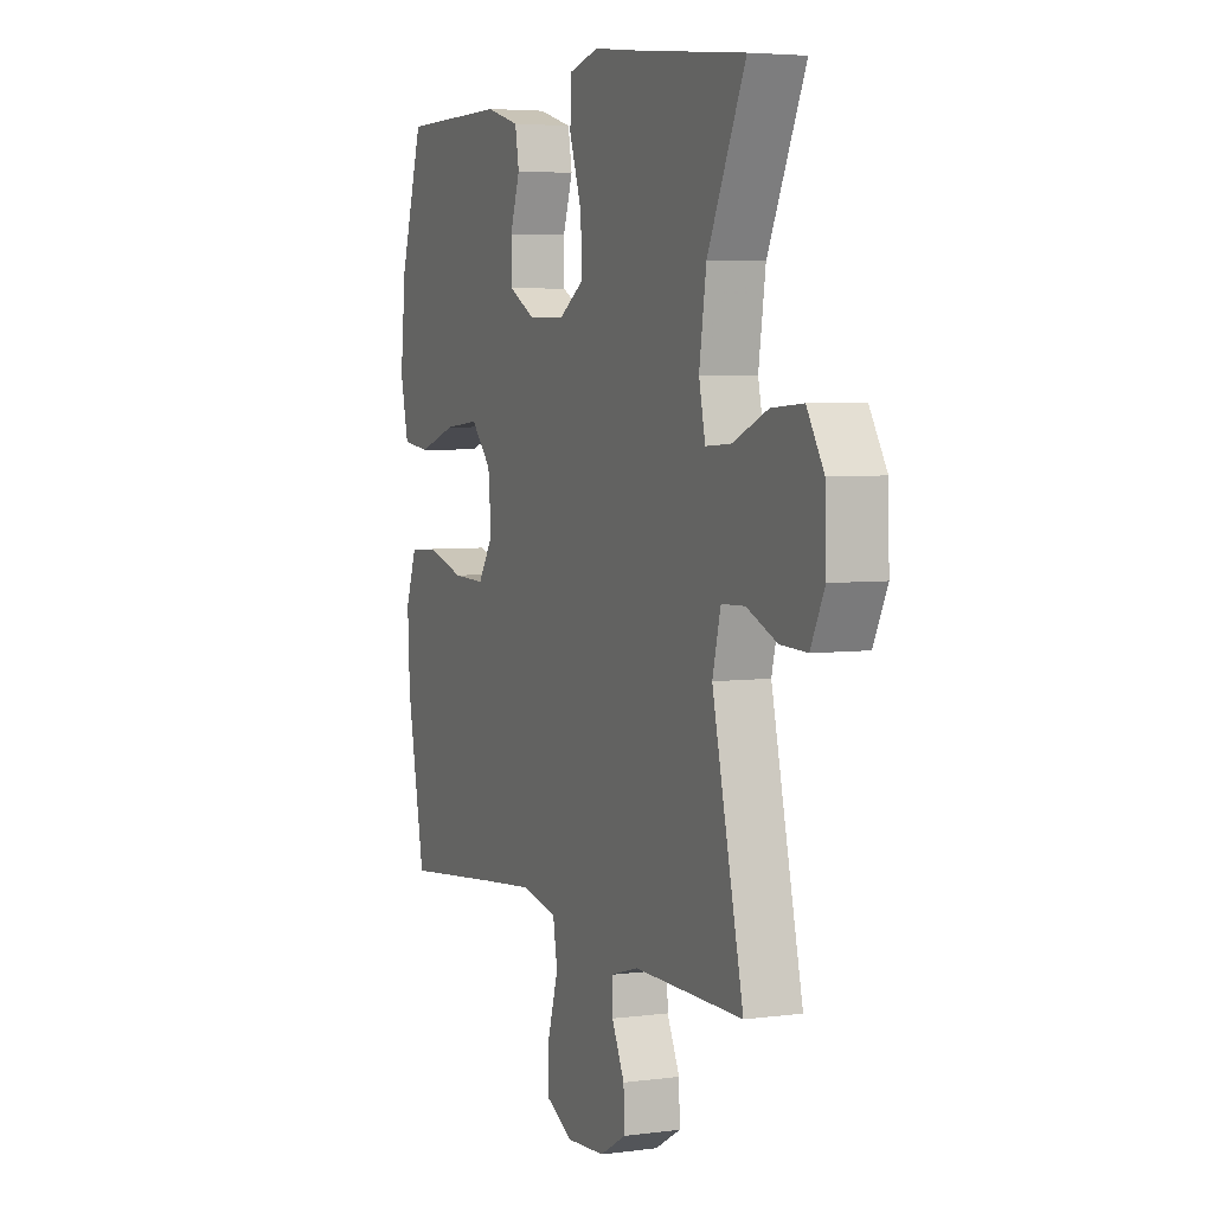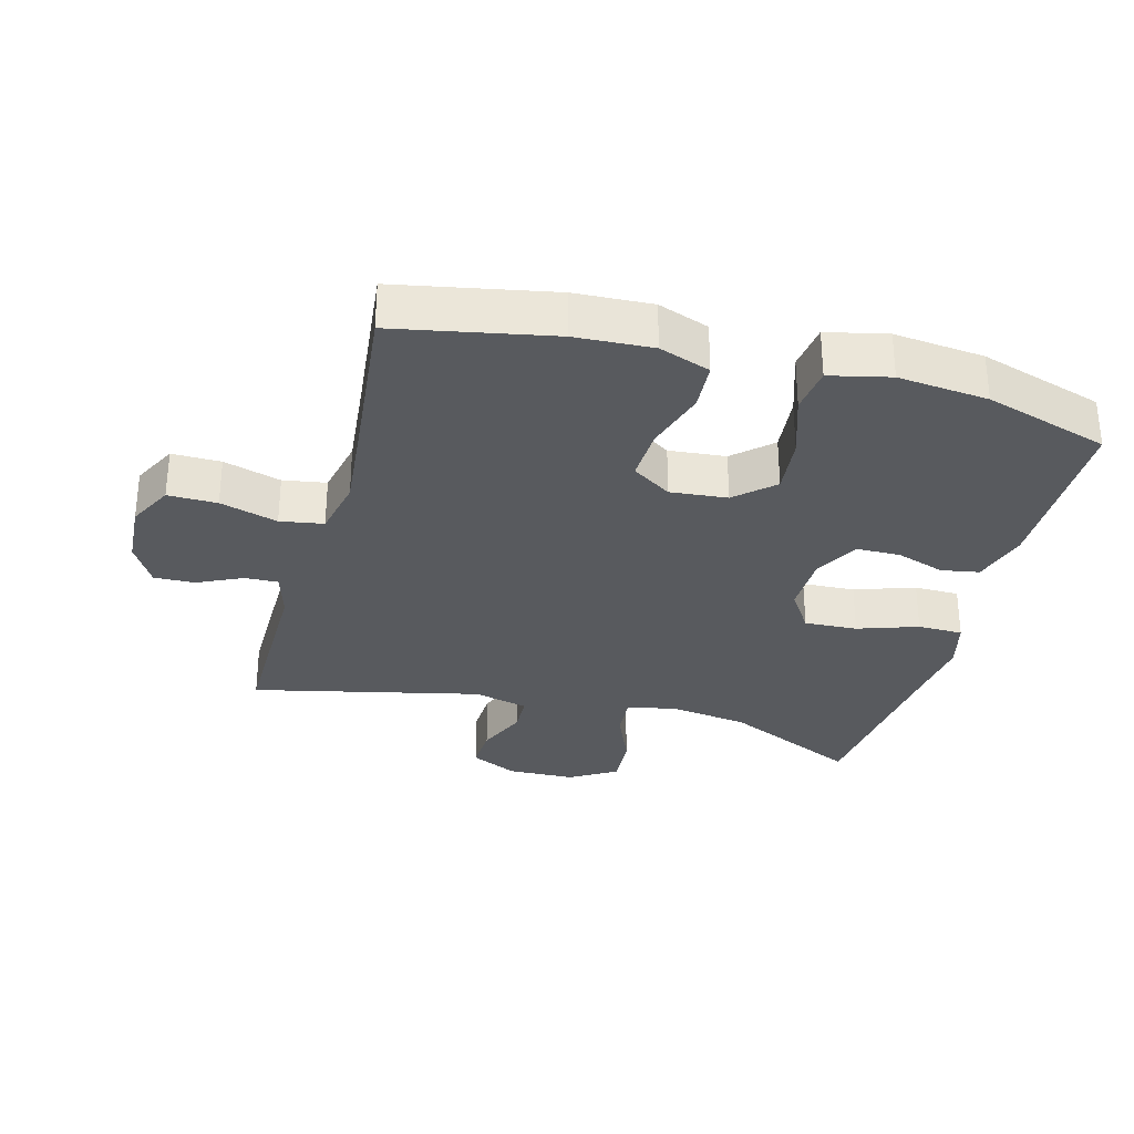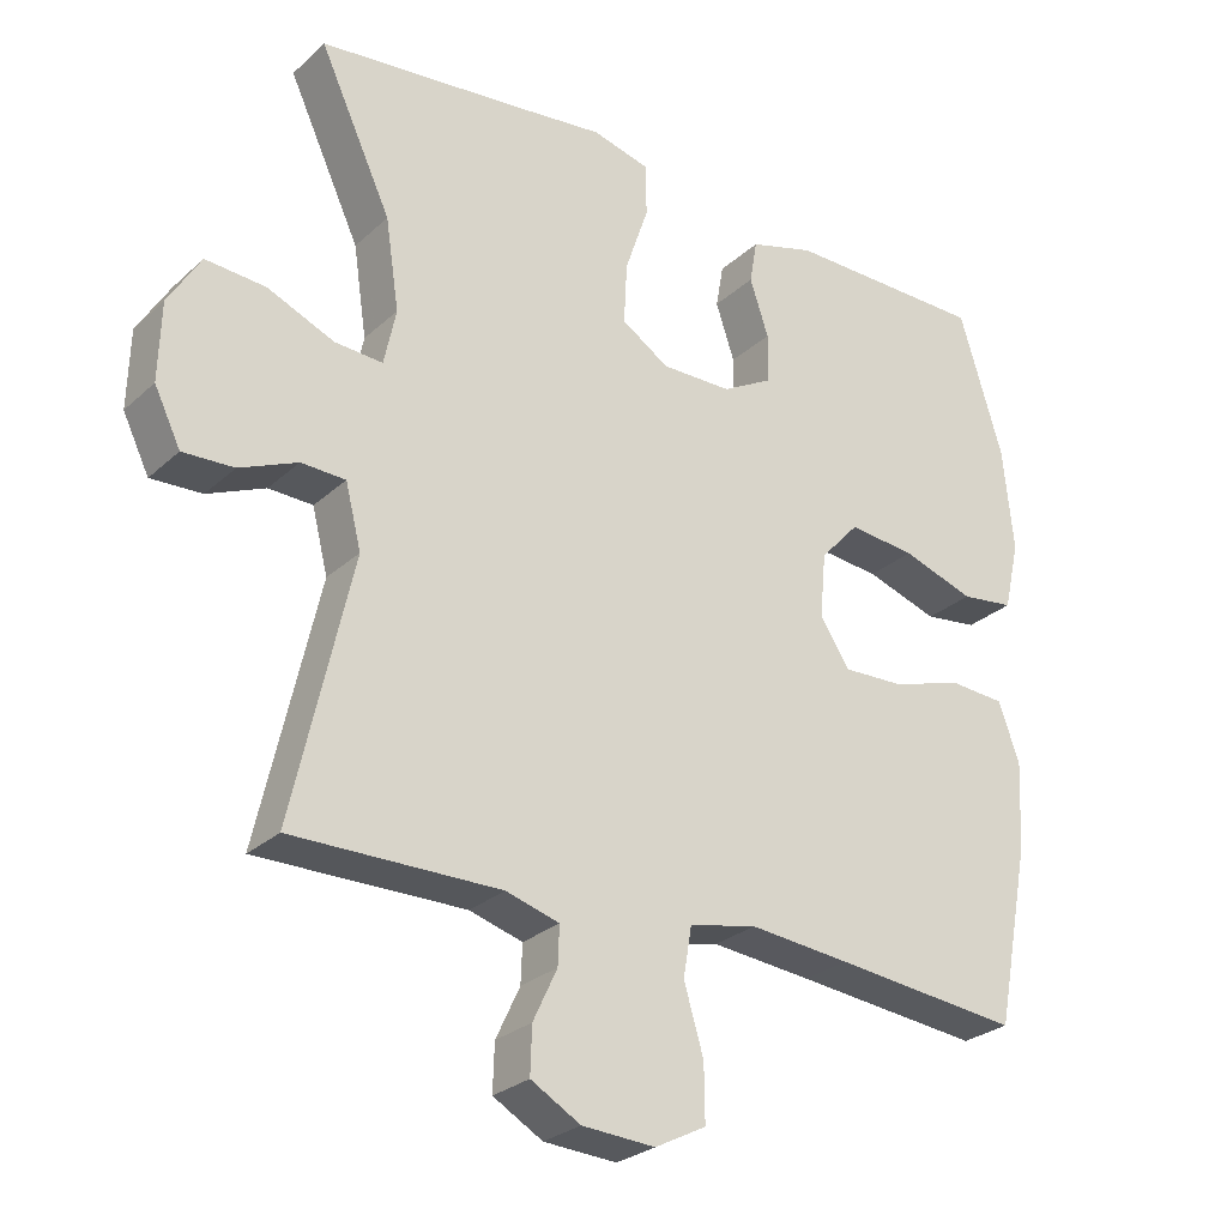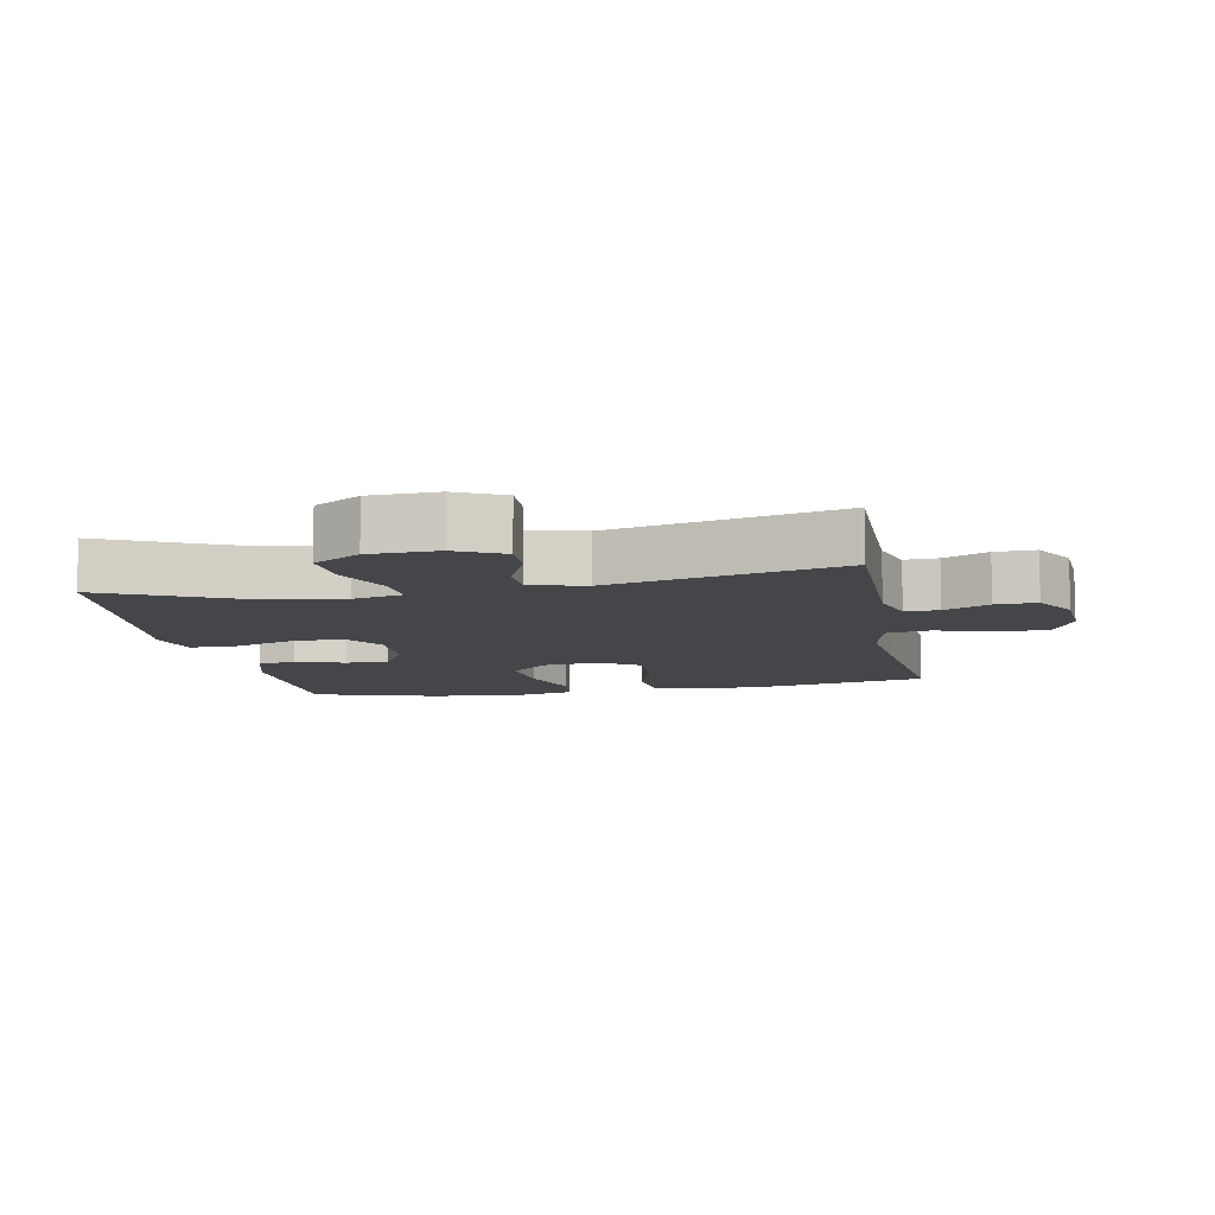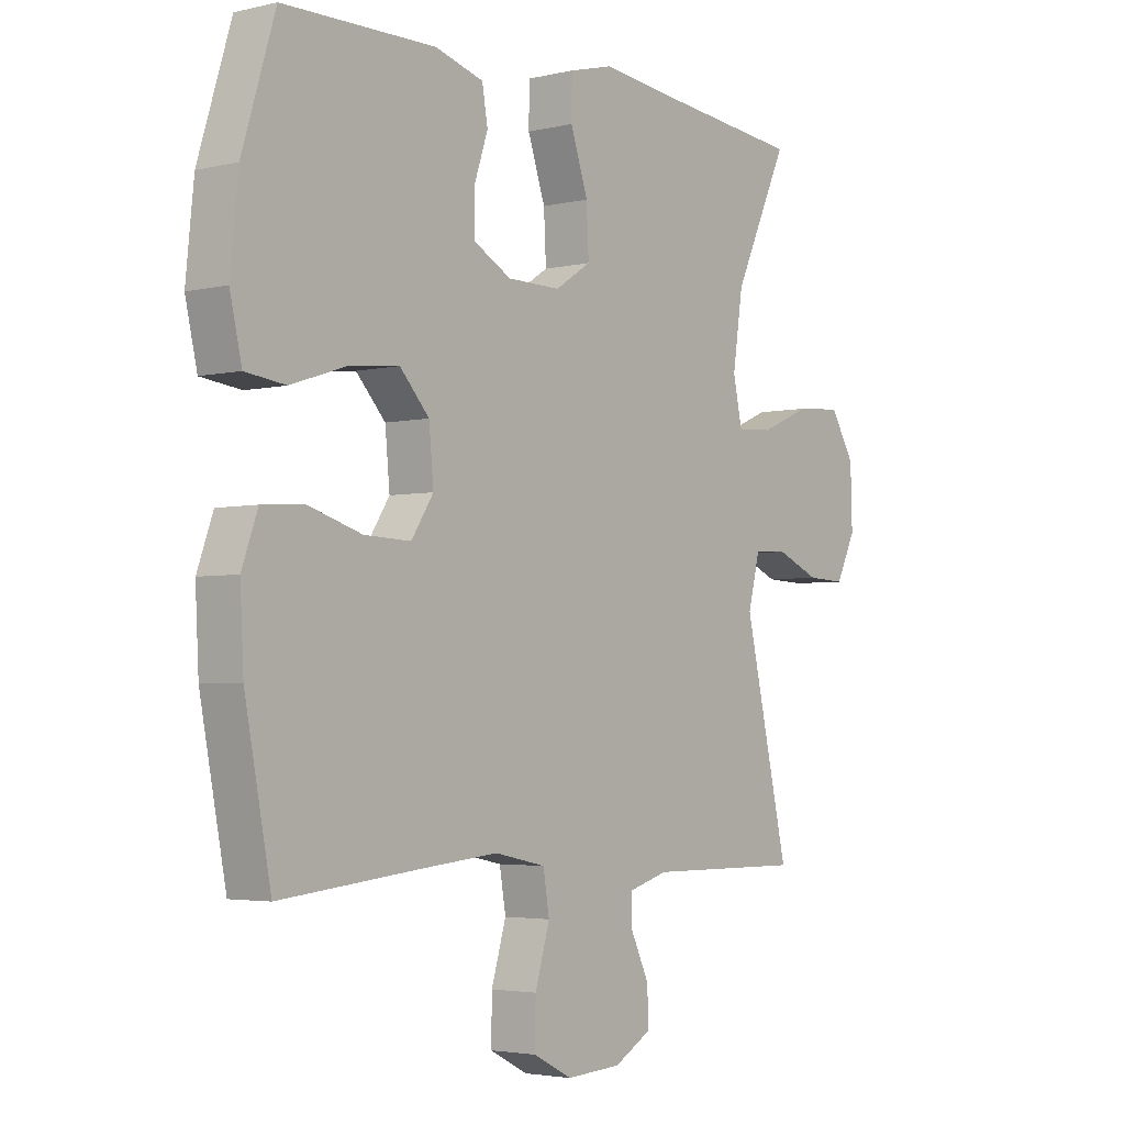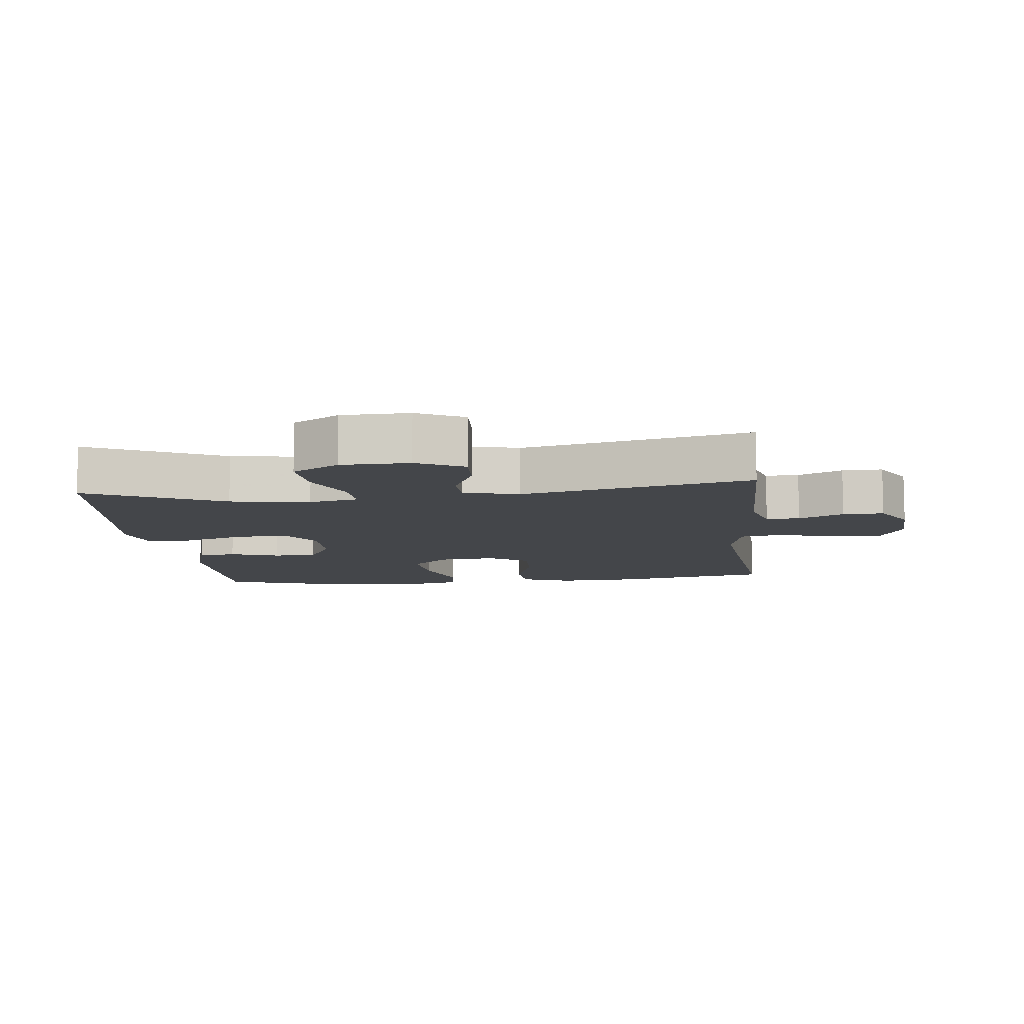
<metadata>
{"format":"obj","ext":"obj","renderer":"f3d","projection":"perspective","resolution":1024,"background":"white","views":[{"elev":4.6,"azim":66.8,"up":"+Z"},{"elev":-31.1,"azim":-105.1,"up":"+Y"},{"elev":-27.1,"azim":143.8,"up":"+Z"},{"elev":-9.6,"azim":100.9,"up":"+Y"},{"elev":-3.4,"azim":-51.4,"up":"+Z"},{"elev":-9.5,"azim":96.1,"up":"+Y"}]}
</metadata>
<code>
v 0.5 0.07 0.5
v 0.404 0.07 0.293
v 0.386 0.07 0.172
v 0.402 0.07 0.097
v 0.466 0.07 0.101
v 0.555 0.07 0.139
v 0.635 0.07 0.145
v 0.678 0.07 0.074
v 0.681 0.07 -0.03
v 0.646 0.07 -0.102
v 0.578 0.07 -0.099
v 0.501 0.07 -0.066
v 0.442 0.07 -0.068
v 0.421 0.07 -0.152
v 0.5 0.07 -0.5
v 0.223 0.07 -0.498
v 0.152 0.07 -0.519
v 0.154 0.07 -0.57
v 0.186 0.07 -0.638
v 0.188 0.07 -0.7
v 0.122 0.07 -0.738
v 0.025 0.07 -0.744
v -0.043 0.07 -0.709
v -0.042 0.07 -0.634
v -0.016 0.07 -0.546
v -0.027 0.07 -0.48
v -0.117 0.07 -0.461
v -0.251 0.07 -0.474
v -0.5 0.07 -0.5
v -0.546 0.07 -0.261
v -0.552 0.07 -0.143
v -0.524 0.07 -0.065
v -0.45 0.07 -0.06
v -0.355 0.07 -0.089
v -0.273 0.07 -0.092
v -0.234 0.07 -0.032
v -0.242 0.07 0.055
v -0.294 0.07 0.112
v -0.383 0.07 0.103
v -0.48 0.07 0.071
v -0.551 0.07 0.08
v -0.572 0.07 0.172
v -0.558 0.07 0.31
v -0.5 0.07 0.5
v -0.232 0.07 0.502
v -0.146 0.07 0.477
v -0.136 0.07 0.419
v -0.161 0.07 0.344
v -0.16 0.07 0.278
v -0.093 0.07 0.241
v 0.001 0.07 0.24
v 0.064 0.07 0.281
v 0.06 0.07 0.362
v 0.029 0.07 0.454
v 0.03 0.07 0.523
v 0.107 0.07 0.543
v 0.227 0.07 0.529
v 0.5 0 0.5
v 0.404 0 0.293
v 0.386 0 0.172
v 0.402 0 0.097
v 0.466 0 0.101
v 0.555 0 0.139
v 0.635 0 0.145
v 0.678 0 0.074
v 0.681 0 -0.03
v 0.646 0 -0.102
v 0.578 0 -0.099
v 0.501 0 -0.066
v 0.442 0 -0.068
v 0.421 0 -0.152
v 0.5 0 -0.5
v 0.223 0 -0.498
v 0.152 0 -0.519
v 0.154 0 -0.57
v 0.186 0 -0.638
v 0.188 0 -0.7
v 0.122 0 -0.738
v 0.025 0 -0.744
v -0.043 0 -0.709
v -0.042 0 -0.634
v -0.016 0 -0.546
v -0.027 0 -0.48
v -0.117 0 -0.461
v -0.251 0 -0.474
v -0.5 0 -0.5
v -0.546 0 -0.261
v -0.552 0 -0.143
v -0.524 0 -0.065
v -0.45 0 -0.06
v -0.355 0 -0.089
v -0.273 0 -0.092
v -0.234 0 -0.032
v -0.242 0 0.055
v -0.294 0 0.112
v -0.383 0 0.103
v -0.48 0 0.071
v -0.551 0 0.08
v -0.572 0 0.172
v -0.558 0 0.31
v -0.5 0 0.5
v -0.232 0 0.502
v -0.146 0 0.477
v -0.136 0 0.419
v -0.161 0 0.344
v -0.16 0 0.278
v -0.093 0 0.241
v 0.001 0 0.24
v 0.064 0 0.281
v 0.06 0 0.362
v 0.029 0 0.454
v 0.03 0 0.523
v 0.107 0 0.543
v 0.227 0 0.529
f 54 55 56 57
f 53 54 57 1
f 52 53 1 2
f 51 52 2 3
f 50 51 3 4
f 45 46 47 48
f 45 48 49
f 44 45 49
f 43 44 49
f 42 43 49 50
f 39 40 41 42
f 38 39 42 50
f 31 32 33 34
f 31 34 35
f 28 29 30 31
f 27 28 31 35
f 26 27 35 36
f 22 23 24 25
f 22 25 26
f 21 22 26
f 18 19 20 21
f 17 18 21 26
f 16 17 26 36
f 14 15 16 36
f 9 10 11 12
f 9 12 13
f 8 9 13
f 5 6 7 8
f 4 5 8 13
f 37 38 50 4
f 14 36 37
f 4 13 14 37
f 114 113 112 111
f 58 114 111 110
f 59 58 110 109
f 60 59 109 108
f 61 60 108 107
f 105 104 103 102
f 106 105 102
f 106 102 101
f 106 101 100
f 107 106 100 99
f 99 98 97 96
f 107 99 96 95
f 91 90 89 88
f 92 91 88
f 88 87 86 85
f 92 88 85 84
f 93 92 84 83
f 82 81 80 79
f 83 82 79
f 83 79 78
f 78 77 76 75
f 83 78 75 74
f 93 83 74 73
f 93 73 72 71
f 69 68 67 66
f 70 69 66
f 70 66 65
f 65 64 63 62
f 70 65 62 61
f 61 107 95 94
f 94 93 71
f 94 71 70 61
f 1 58 59 2
f 2 59 60 3
f 3 60 61 4
f 4 61 62 5
f 5 62 63 6
f 6 63 64 7
f 7 64 65 8
f 8 65 66 9
f 9 66 67 10
f 10 67 68 11
f 11 68 69 12
f 12 69 70 13
f 13 70 71 14
f 14 71 72 15
f 15 72 73 16
f 16 73 74 17
f 17 74 75 18
f 18 75 76 19
f 19 76 77 20
f 20 77 78 21
f 21 78 79 22
f 22 79 80 23
f 23 80 81 24
f 24 81 82 25
f 25 82 83 26
f 26 83 84 27
f 27 84 85 28
f 28 85 86 29
f 29 86 87 30
f 30 87 88 31
f 31 88 89 32
f 32 89 90 33
f 33 90 91 34
f 34 91 92 35
f 35 92 93 36
f 36 93 94 37
f 37 94 95 38
f 38 95 96 39
f 39 96 97 40
f 40 97 98 41
f 41 98 99 42
f 42 99 100 43
f 43 100 101 44
f 44 101 102 45
f 45 102 103 46
f 46 103 104 47
f 47 104 105 48
f 48 105 106 49
f 49 106 107 50
f 50 107 108 51
f 51 108 109 52
f 52 109 110 53
f 53 110 111 54
f 54 111 112 55
f 55 112 113 56
f 56 113 114 57
f 57 114 58 1

</code>
